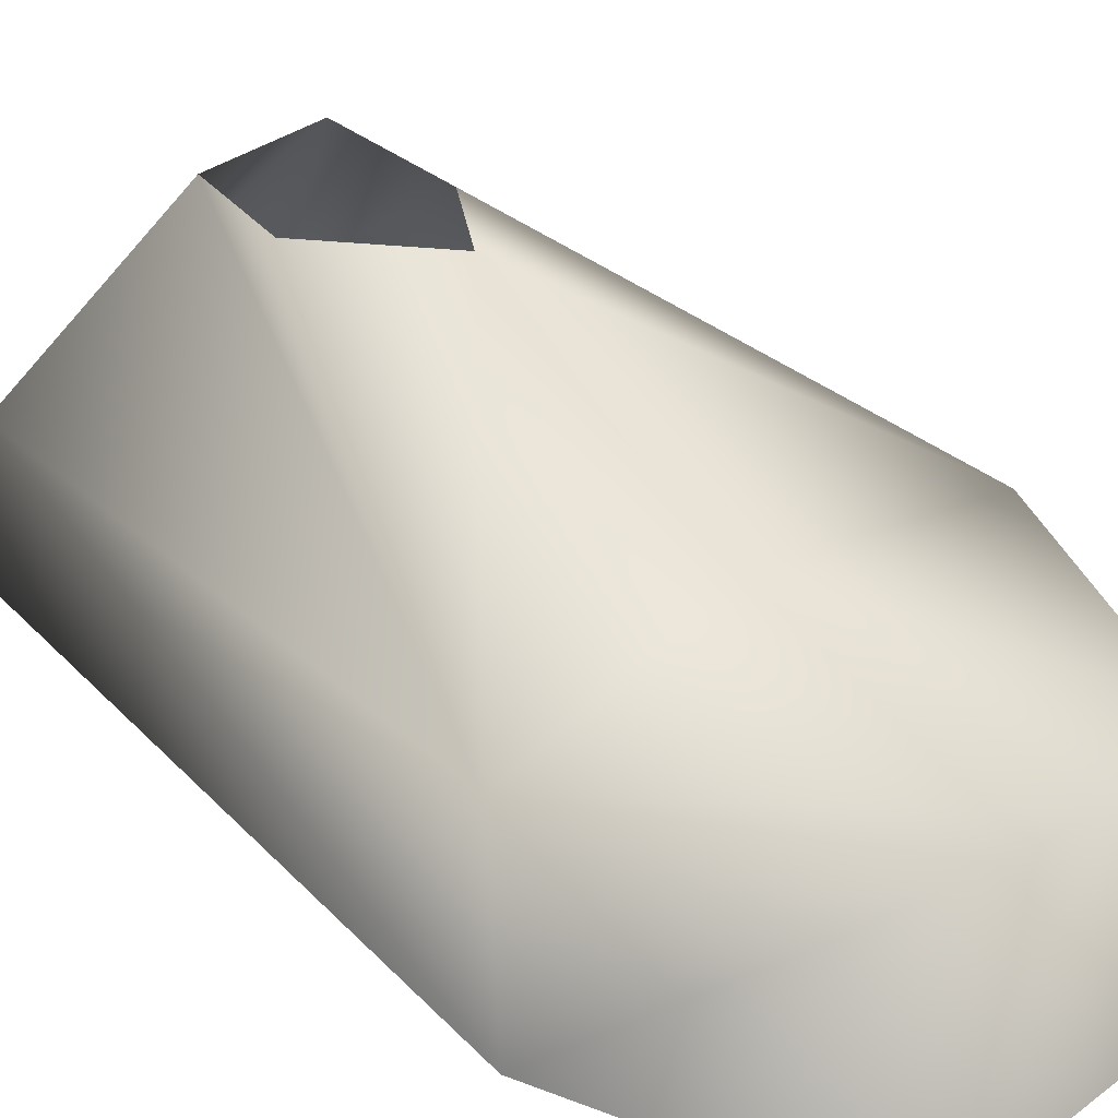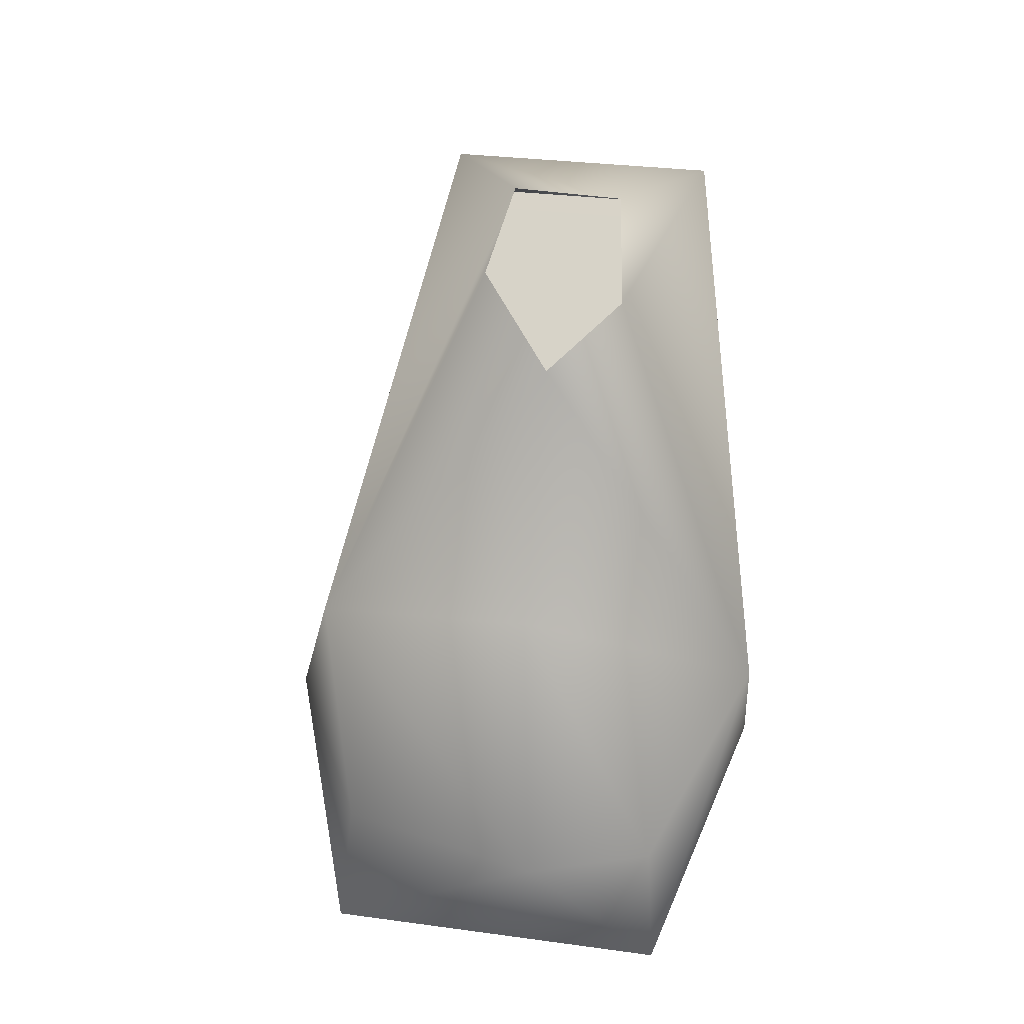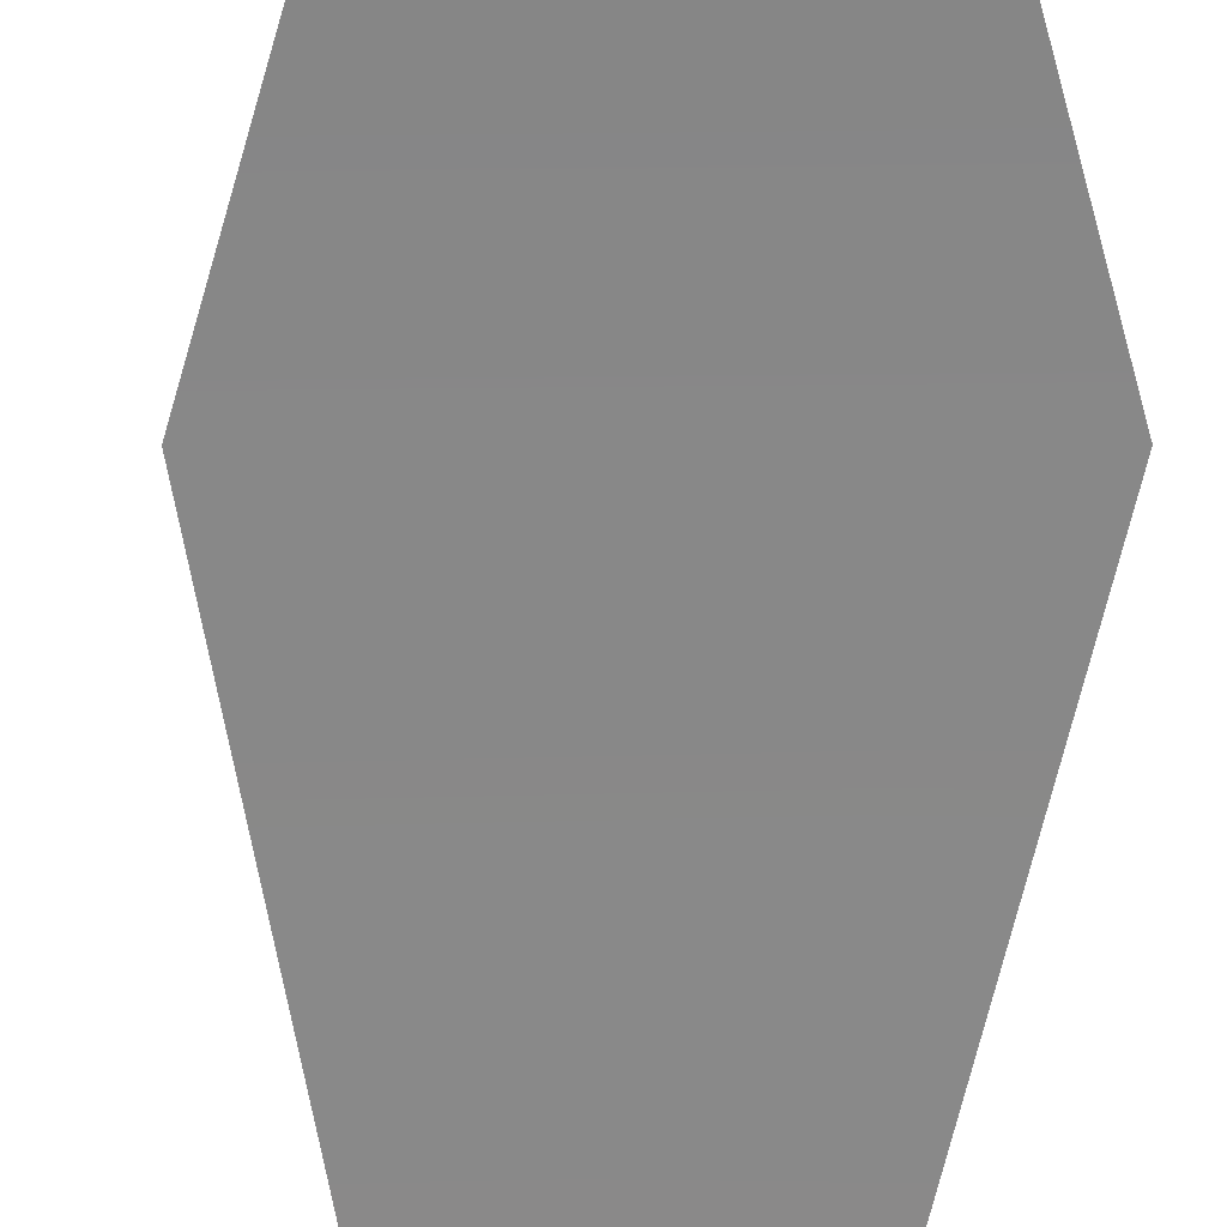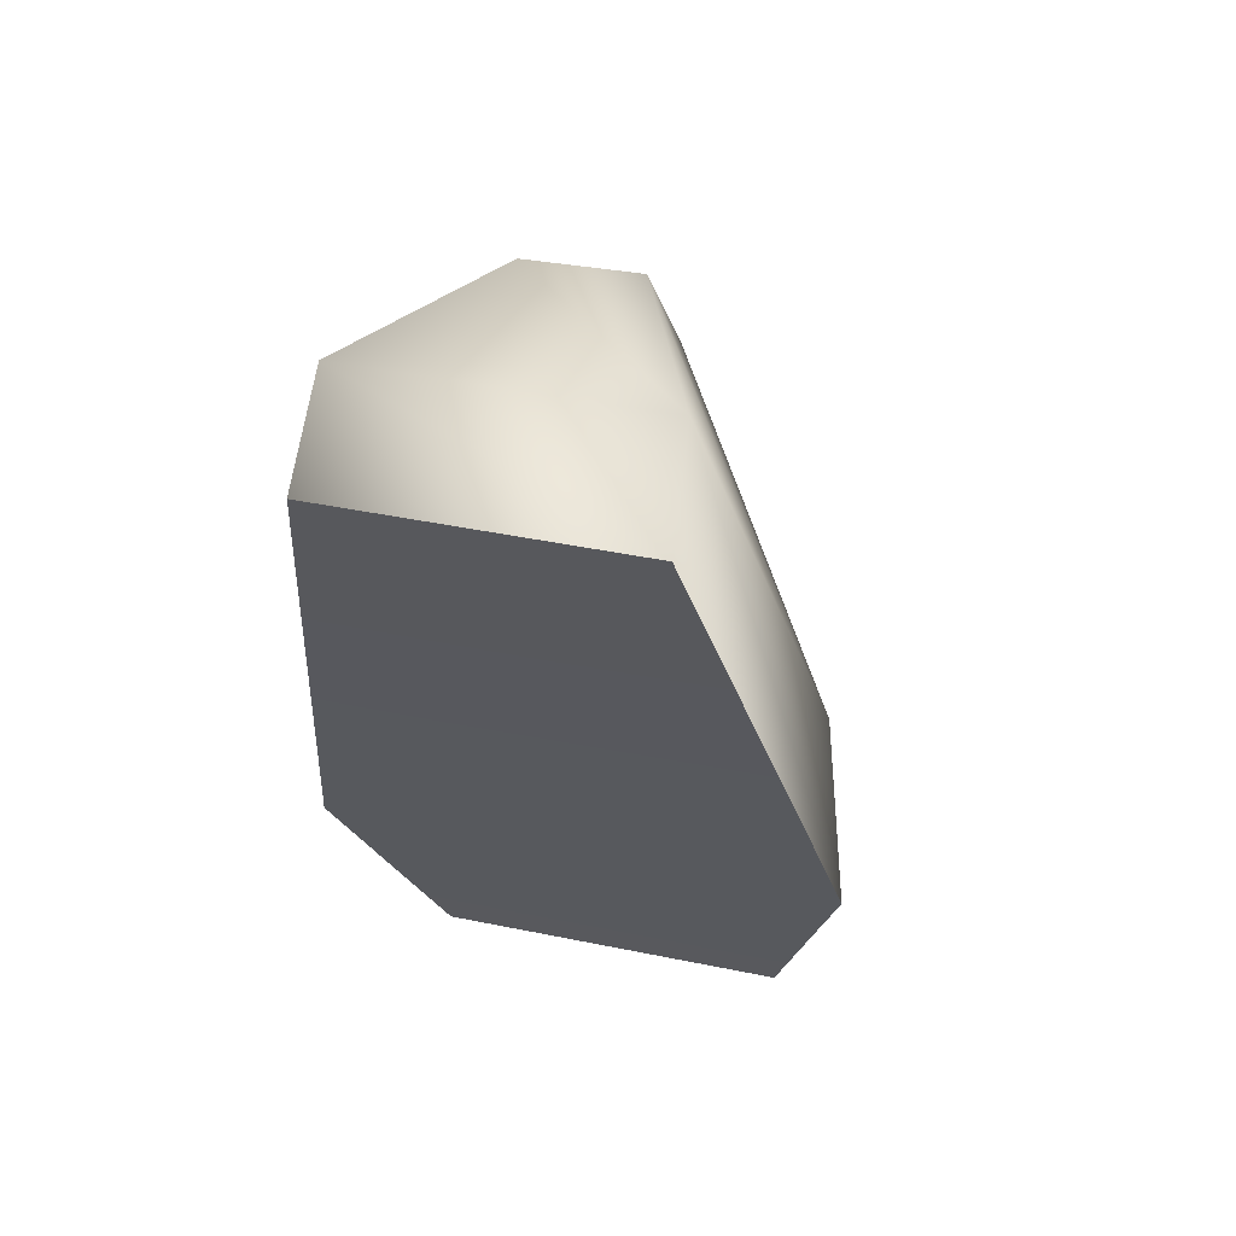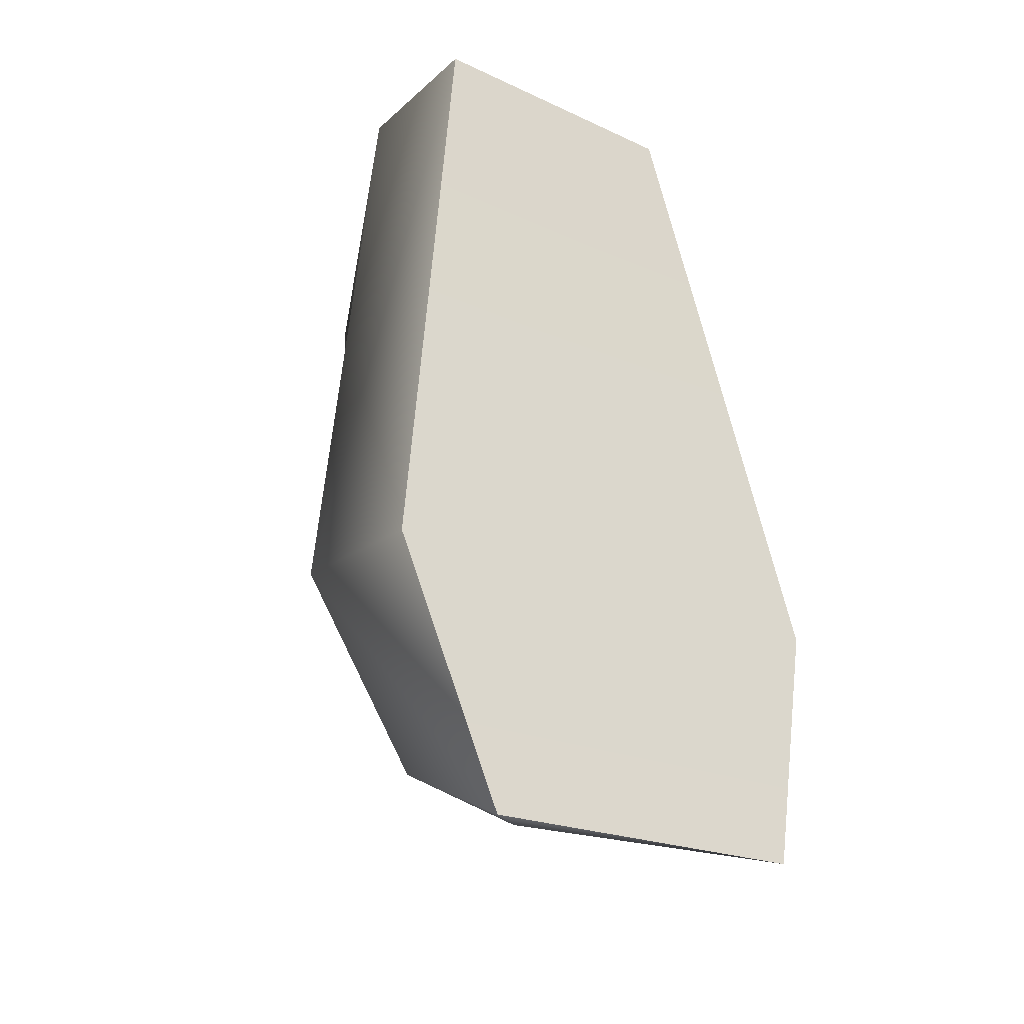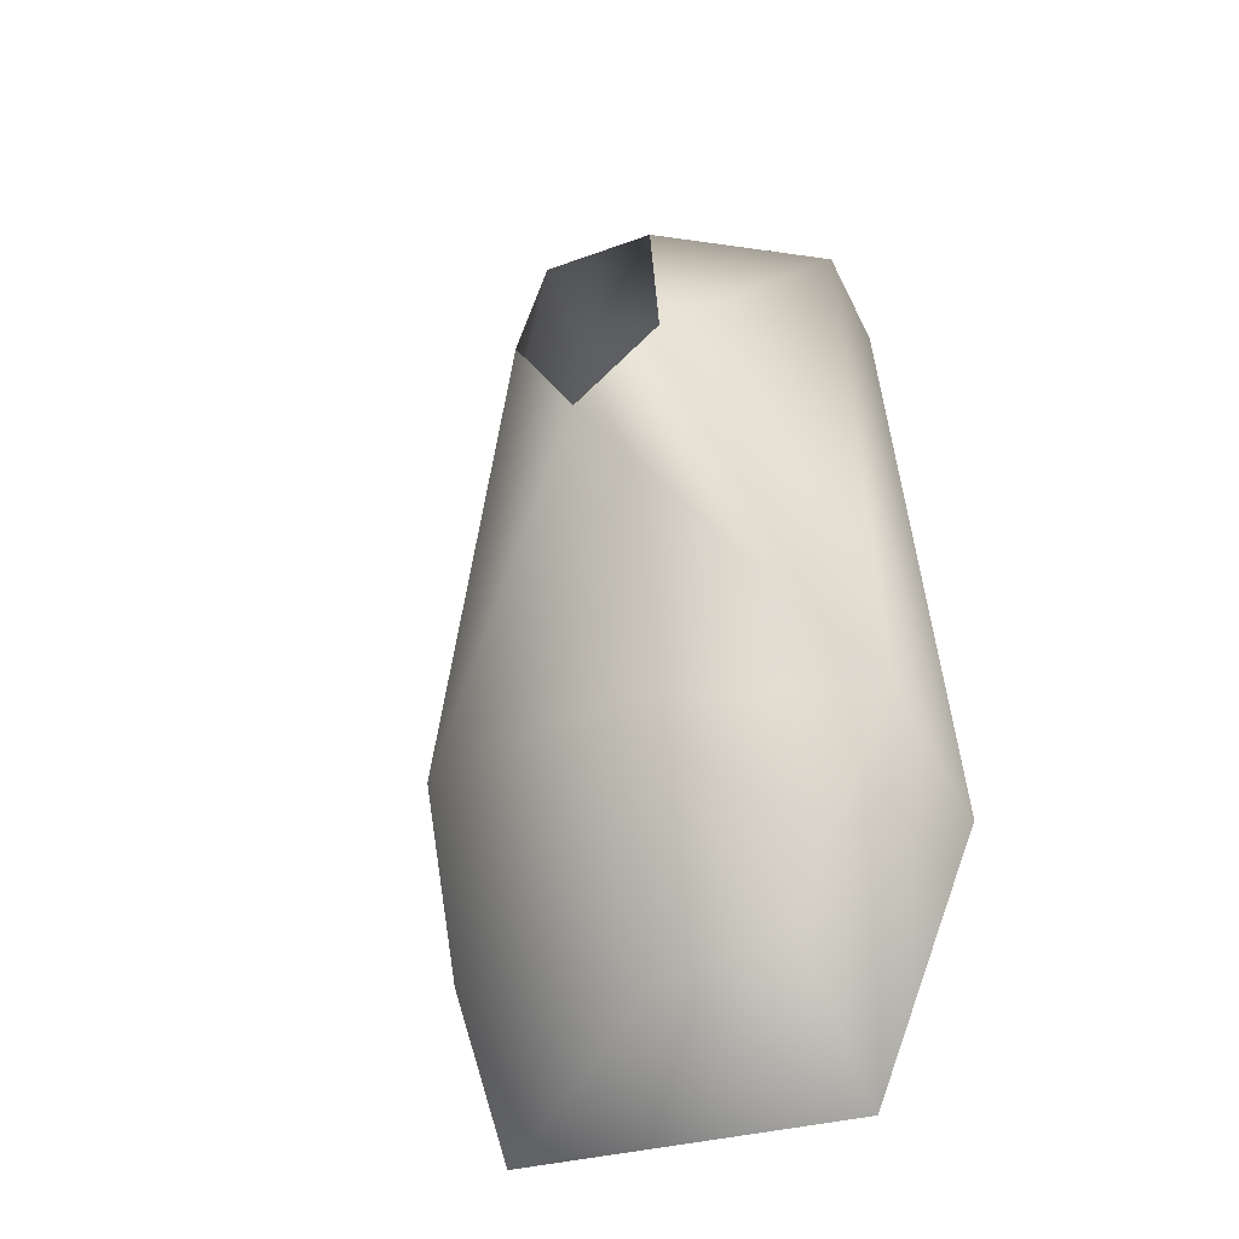
<metadata>
{"format":"obj","ext":"obj","renderer":"f3d","projection":"perspective","resolution":1024,"background":"white","views":[{"elev":35.3,"azim":127.4,"up":"+Y"},{"elev":-15.6,"azim":-175.8,"up":"+Z"},{"elev":-63.3,"azim":172.9,"up":"+Y"},{"elev":64.4,"azim":13.6,"up":"+Z"},{"elev":-34.2,"azim":-37.3,"up":"+Z"},{"elev":-42.3,"azim":-150.4,"up":"+Z"}]}
</metadata>
<code>
v 6 0 16
v -12 0 14
v -15 0 -27
v -15 0 -27
v 17 0 -23
v 6 0 16
v 0 9 -38
v 14 0 -40
v -8 0 -43
v 14 0 -40
v 0 9 -38
v 12 9 -34
v 5 8 15
v 6 0 16
v 17 0 -23
v 17 0 -23
v 14 10 -20
v 5 8 15
v -13 8 13
v -12 0 14
v 6 0 16
v 6 0 16
v 5 8 15
v -13 8 13
v -15 10 -25
v -15 0 -27
v -12 0 14
v -12 0 14
v -13 8 13
v -15 10 -25
v 14 0 -40
v 17 0 -23
v -15 0 -27
v -15 0 -27
v -8 0 -43
v 14 0 -40
v 0 9 -38
v 0 13 -22
v 14 10 -20
v 14 10 -20
v 12 9 -34
v 0 9 -38
v 12 9 -34
v 14 10 -20
v 17 0 -23
v 17 0 -23
v 14 0 -40
v 12 9 -34
v -8 0 -43
v -15 0 -27
v -15 10 -25
v -15 10 -25
v -8 9 -37
v -8 0 -43
v 2 21 0
v 14 10 -20
v -2 21 -7
v 0 21 6
v 5 8 15
v 14 10 -20
v 14 10 -20
v 2 21 0
v 0 21 6
v -7 21 5
v -13 8 13
v 5 8 15
v 5 8 15
v 0 21 6
v -7 21 5
v -7 20 -2
v -15 10 -25
v -13 8 13
v -13 8 13
v -7 21 5
v -7 20 -2
v -15 10 -25
v -7 20 -2
v -2 21 -7
v -2 21 -7
v 14 10 -20
v 0 13 -22
v -2 21 -7
v 0 13 -22
v -15 10 -25
v -8 9 -37
v -15 10 -25
v 0 13 -22
v -8 9 -37
v 0 13 -22
v 0 9 -38
v -8 0 -43
v -8 9 -37
v 0 9 -38
f 1 2 3
f 4 5 6
f 7 8 9
f 10 11 12
f 13 14 15
f 16 17 18
f 19 20 21
f 22 23 24
f 25 26 27
f 28 29 30
f 31 32 33
f 34 35 36
f 37 38 39
f 40 41 42
f 43 44 45
f 46 47 48
f 49 50 51
f 52 53 54
f 55 56 57
f 58 59 60
f 61 62 63
f 64 65 66
f 67 68 69
f 70 71 72
f 73 74 75
f 76 77 78
f 79 80 81
f 82 83 84
f 85 86 87
f 88 89 90
f 91 92 93

</code>
